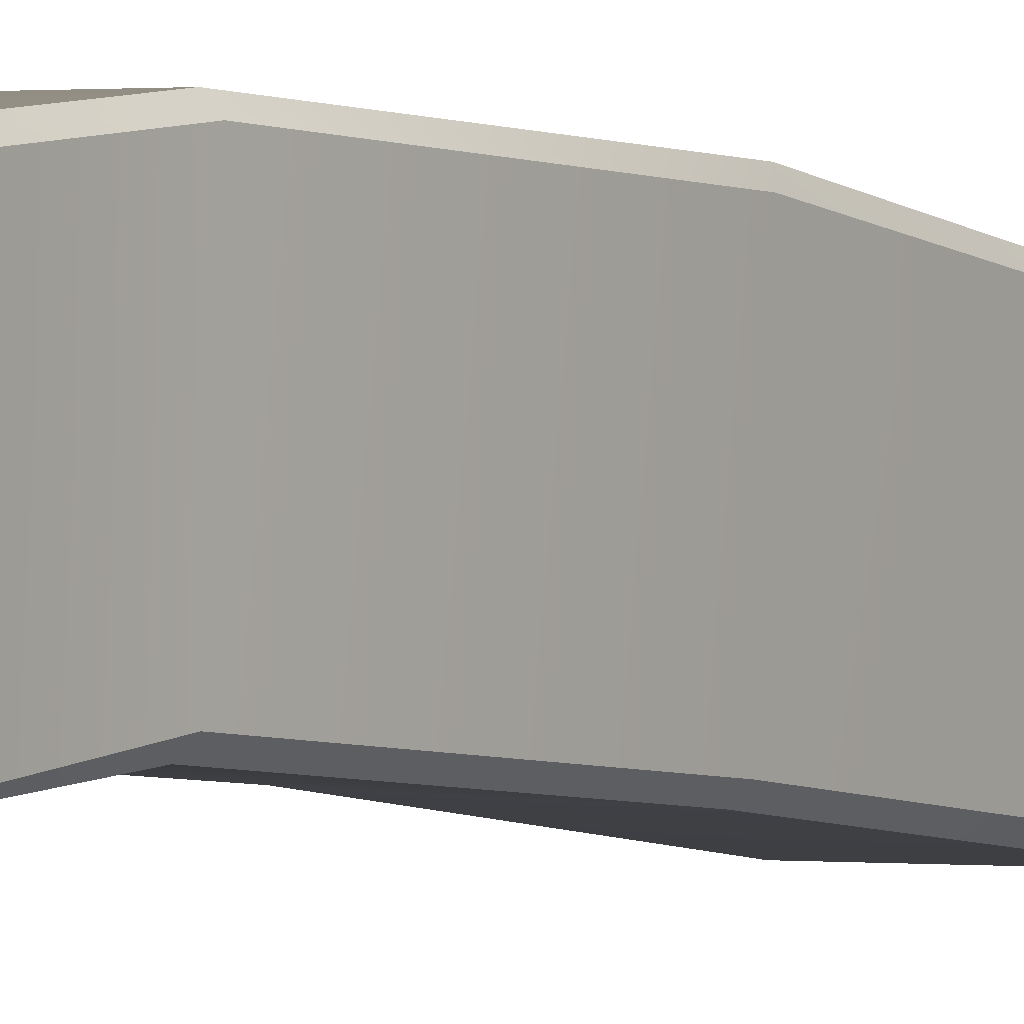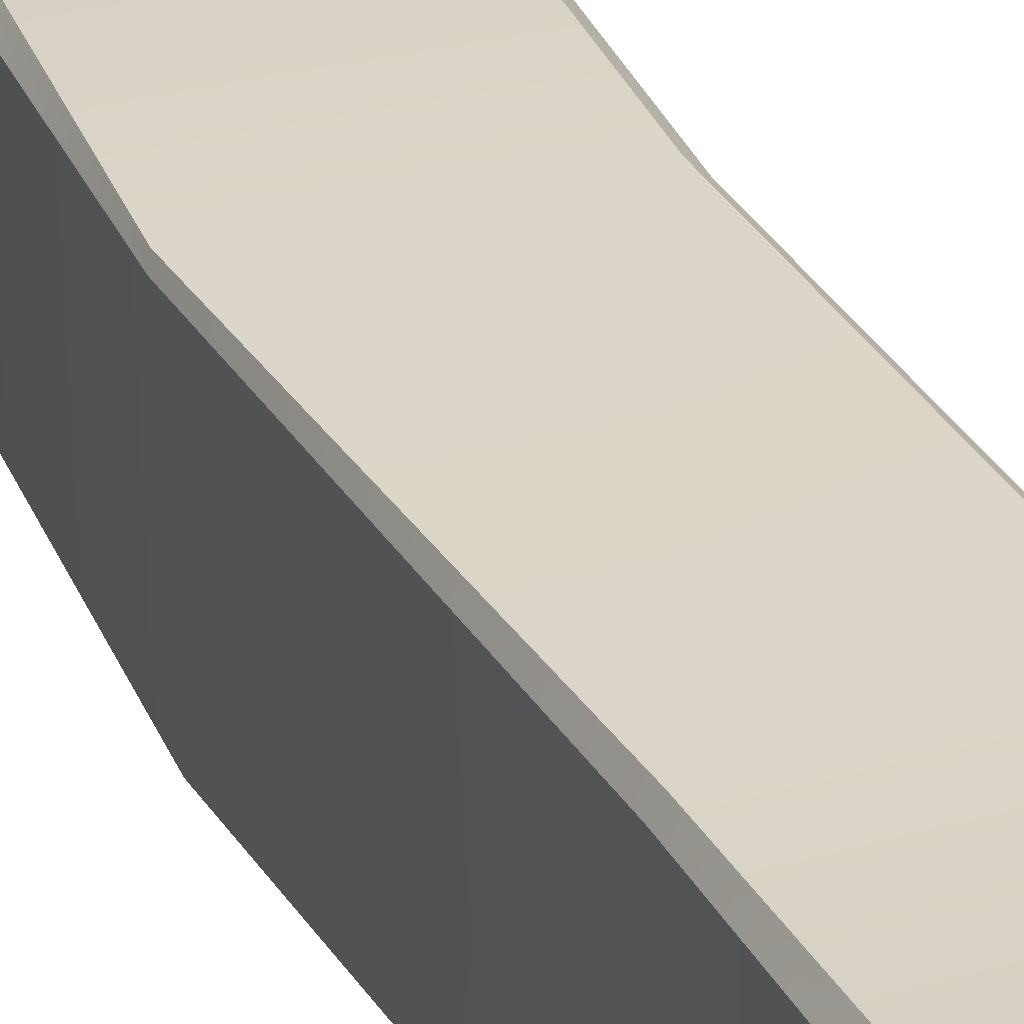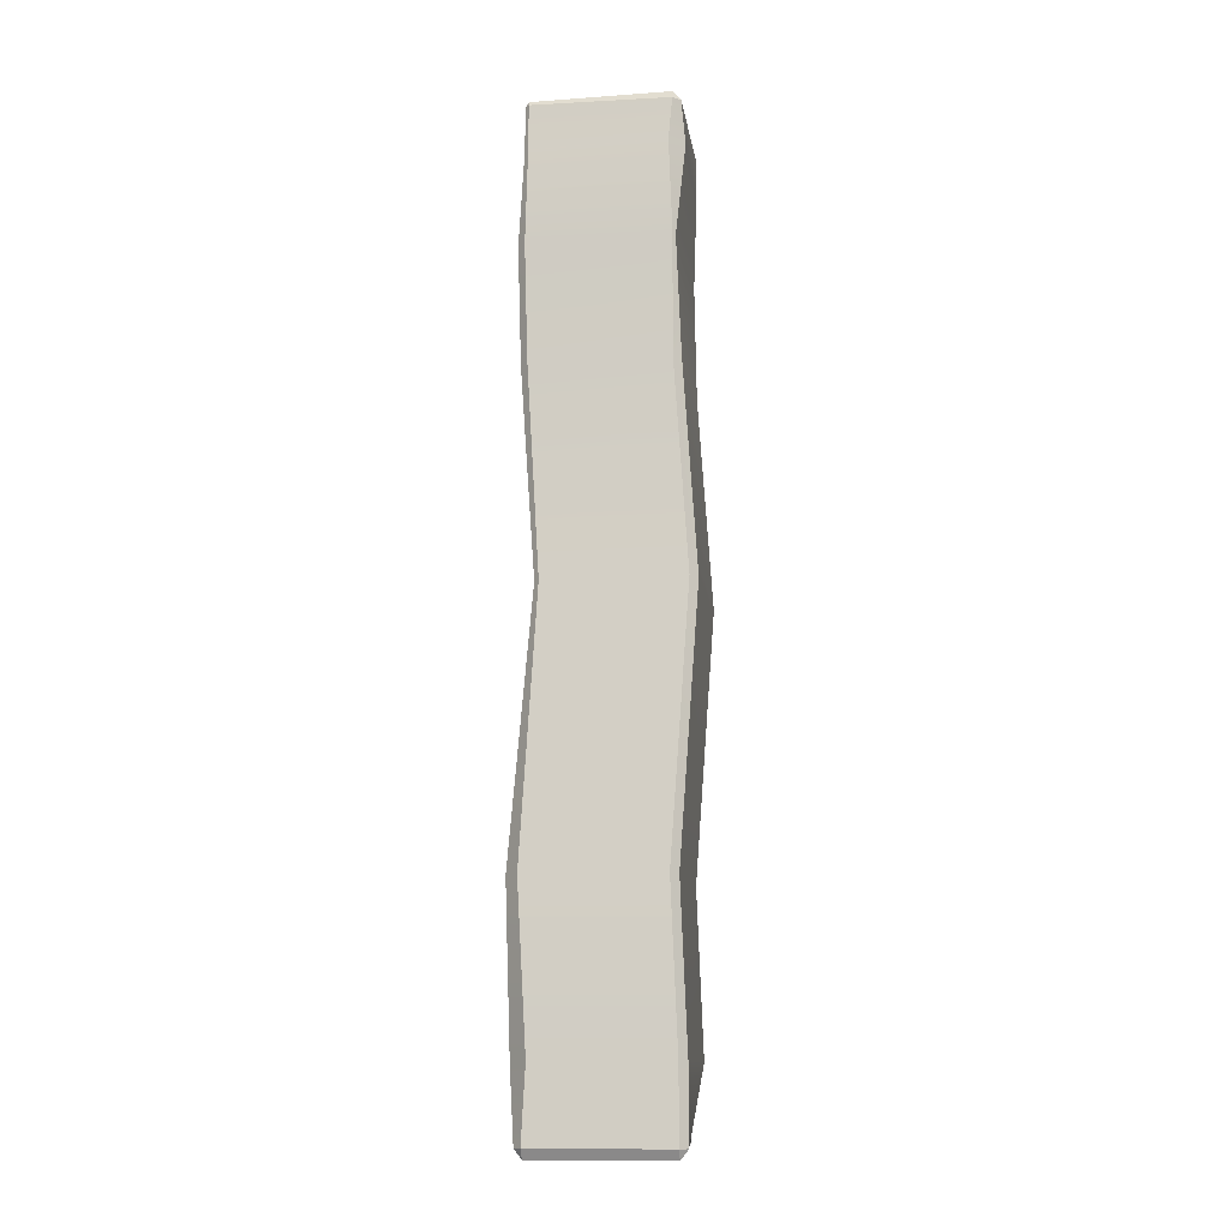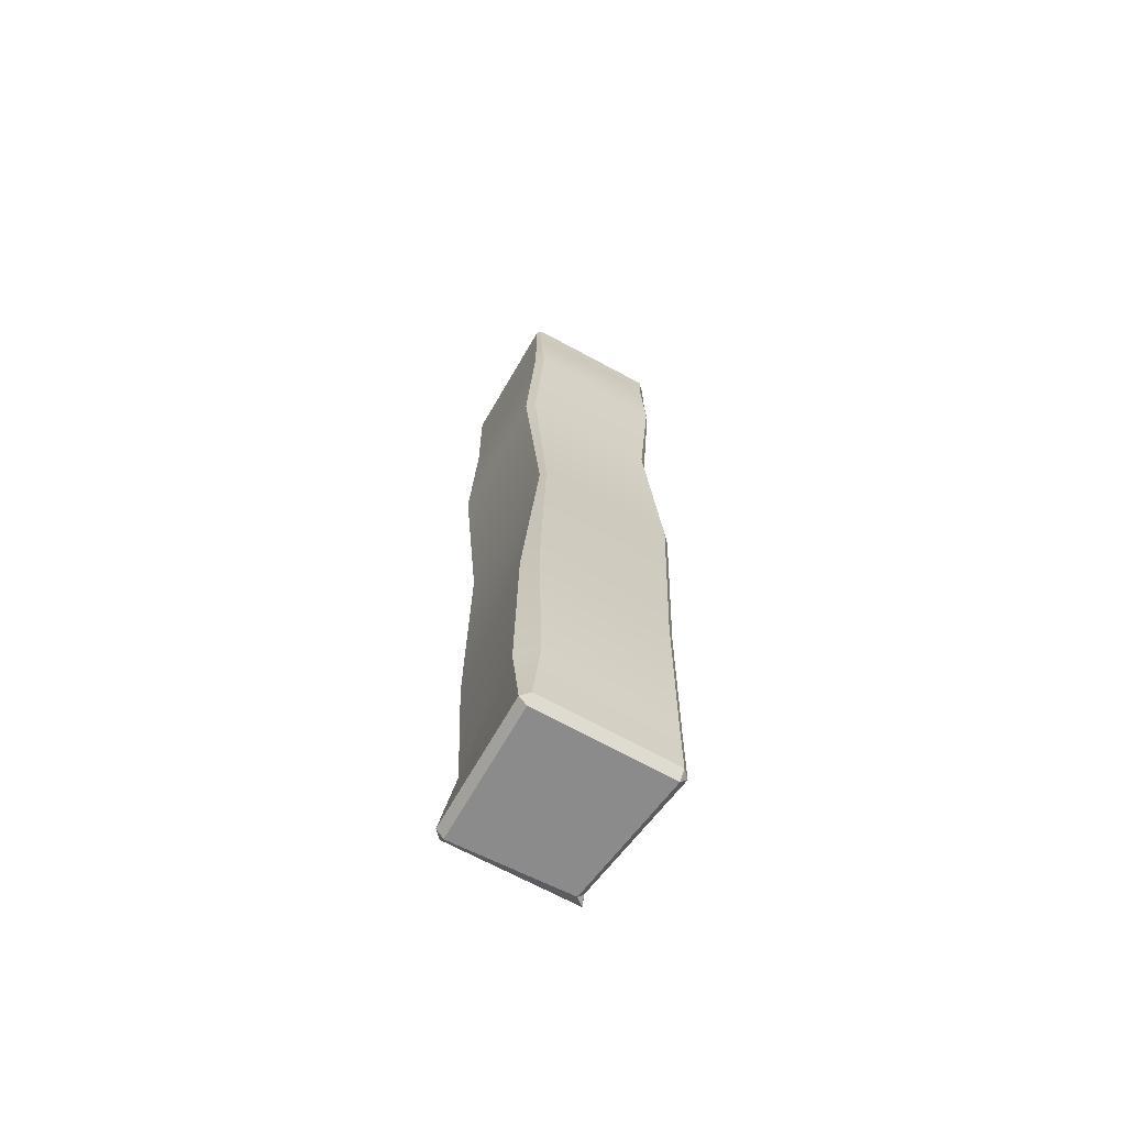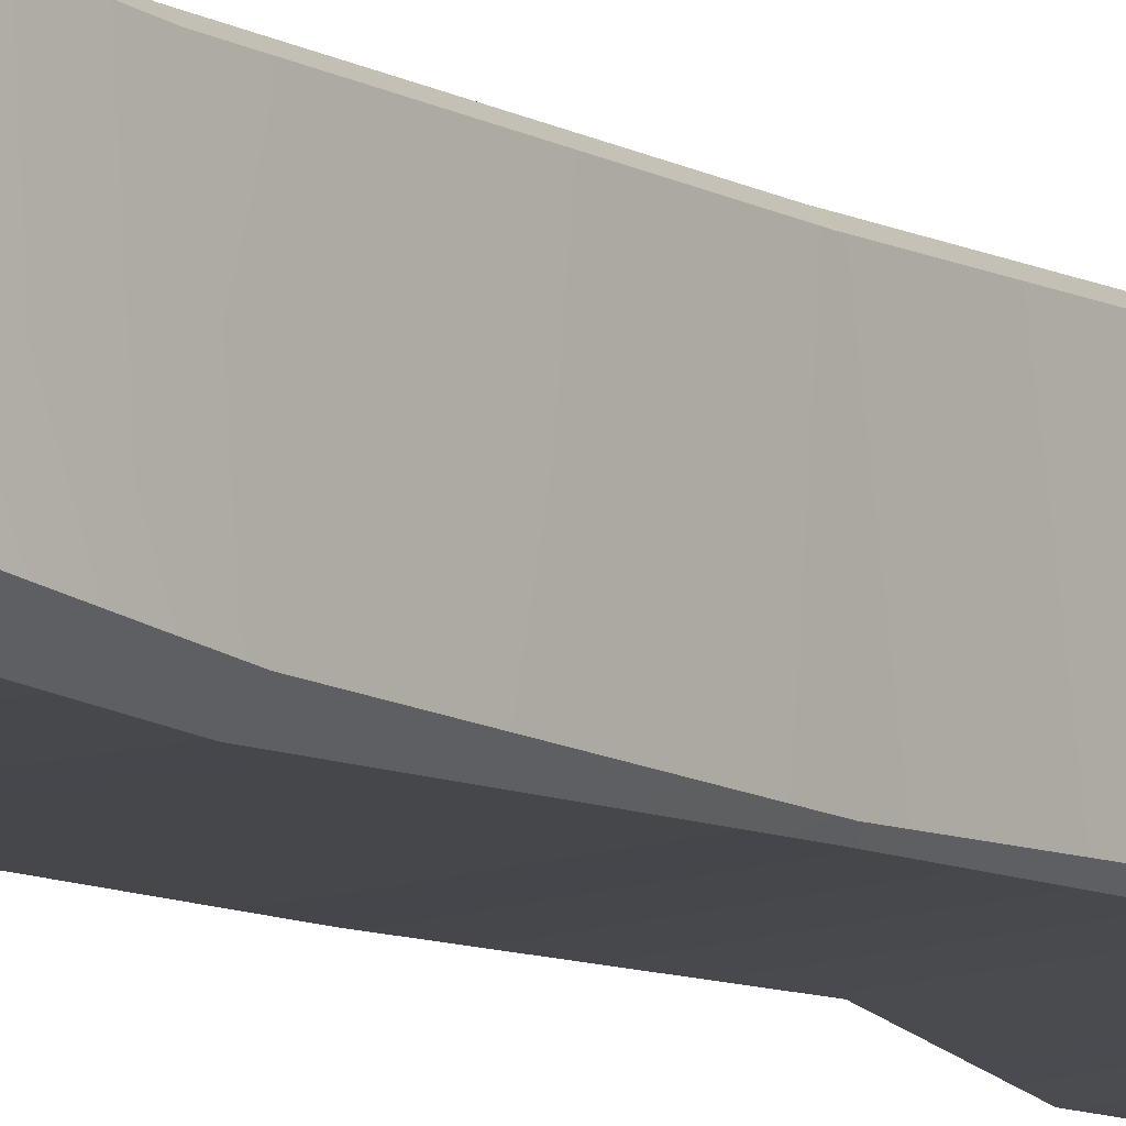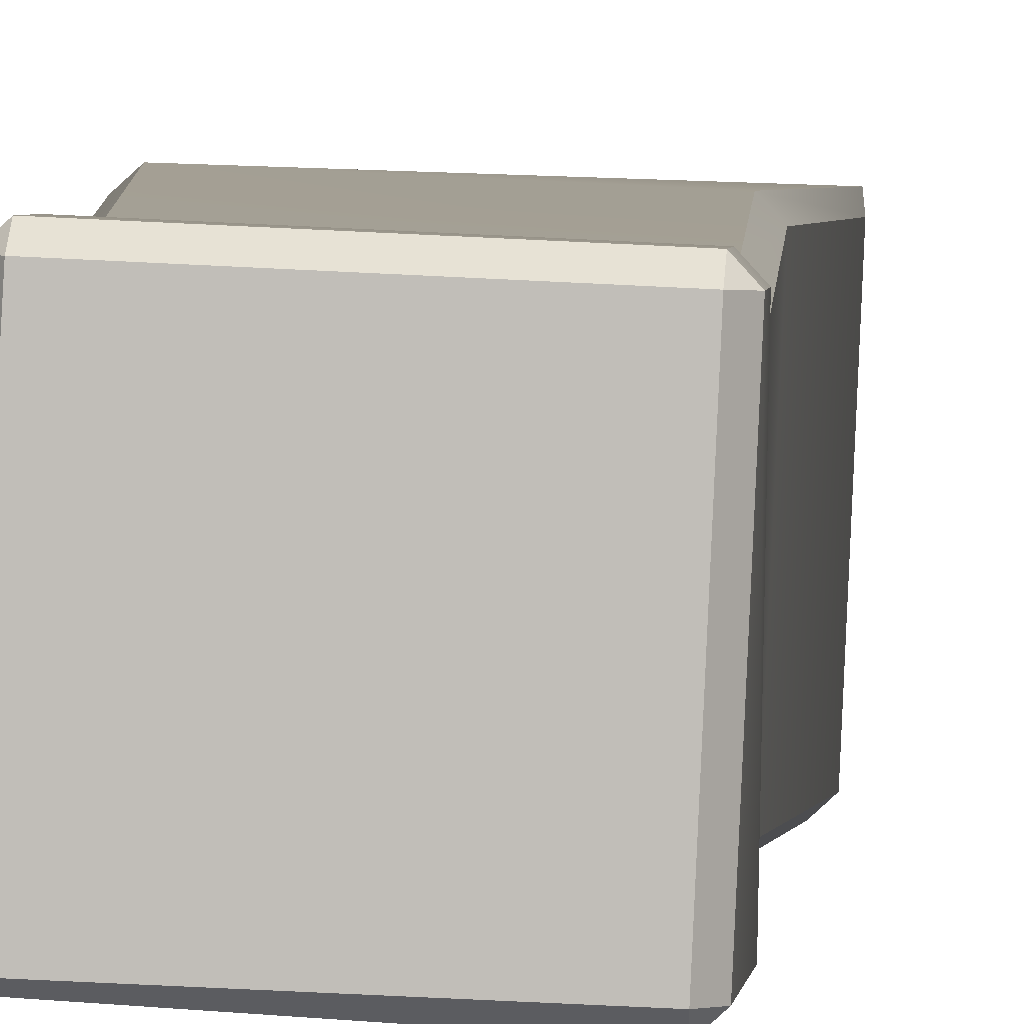
<metadata>
{"format":"obj","ext":"obj","renderer":"f3d","projection":"perspective","resolution":1024,"background":"white","views":[{"elev":-3.3,"azim":-146.6,"up":"+Z"},{"elev":27.8,"azim":-22.4,"up":"+Z"},{"elev":-12.5,"azim":-174.5,"up":"+Y"},{"elev":-66.5,"azim":148.0,"up":"+Y"},{"elev":-10.9,"azim":32.4,"up":"+Z"},{"elev":2.6,"azim":-176.6,"up":"+Z"}]}
</metadata>
<code>
g default
v -418.2 65.87 485.5
v -485.7 71.81 534.8
v -462.1 122.3 483.5
v 536.5 71.81 529.6
v 477.9 71.81 583
v 480.5 -0.1946 527
v -583 7196 477.9
v -529.6 7196 536.5
v -527 7268 480.5
v 480.5 7268 527
v 477.9 7196 583
v 536.5 7196 529.6
v -536.5 7196 -529.6
v -480.5 7268 -527
v -477.9 7196 -583
v 540.9 7213 -519.2
v 539.5 7251 -489.5
v 569.2 7213 -488.1
v -536.5 71.81 -529.6
v -477.9 71.81 -583
v -480.5 -0.1946 -527
v 527 -0.1946 -480.5
v 529.6 71.81 -536.5
v 583 71.81 -477.9
v -509.2 6161 478.5
v 493.1 6162 529.7
v 562.1 6161 466.7
v 603.3 6151 -536
v 549.9 6150 -594.5
v -477 6162 -623.3
v -496.7 6163 -605.3
v -562.6 6161 419.9
v -670.7 3769 612.5
v 385.5 3769 606.7
v 444.1 3769 553.3
v 481.4 3769 -464.2
v 446.3 3769 -502.8
v -570.3 3769 -559.2
v -628.9 3769 -505.8
v -676.3 3769 556.2
v -529.6 611.7 536.5
v 369.7 545.7 565.9
v 415.6 545.7 524
v 617.1 611.7 -440.5
v 495.4 611.7 -573.9
v -477.9 611.7 -583
v -536.5 611.7 -529.6
v -583 611.7 477.9
v 491.2 5334 657.2
v -516.3 5334 610.7
v -569.7 5335 552.1
v -523.2 5334 -455.4
v -464.7 5334 -508.8
v 542.8 5327 -462.3
v 596.2 5325 -403.8
v 549.8 5334 603.8
v -583 6874 477.9
v -564.2 6873 -504.3
v -450.2 6873 -608.2
v 542.1 6869 -522.8
v 570.5 6869 -491.6
v 536.5 6874 529.6
v 477.9 6874 583
v -529.6 6874 536.5
v 454 1752 506.3
v -504.1 1794 490.1
v -539.6 1794 432.4
v -492.8 1794 -595.5
v -434.2 1794 -648.9
v 555.4 1794 -622.1
v 644.6 1794 -524.2
v 504.6 1752 460.1
g Pillar_A
f 1 3 19 21
f 2 1 6 5
f 32 25 64 57
f 4 6 22 24
f 26 27 62 63
f 7 9 14 13
f 9 8 11 10
f 10 12 18 17
f 58 59 30 31
f 15 14 17 16
f 60 61 28 29
f 21 20 23 22
f 25 26 63 64
f 9 10 17 14
f 59 60 29 30
f 21 22 6 1
f 27 28 61 62
f 31 32 57 58
f 1 2 3
f 4 5 6
f 7 8 9
f 10 11 12
f 13 14 15
f 16 17 18
f 19 20 21
f 22 23 24
f 33 34 49 50
f 34 35 56 49
f 35 36 55 56
f 54 55 36 37
f 53 54 37 38
f 52 53 38 39
f 39 40 51 52
f 40 33 50 51
f 41 42 65 66
f 42 43 72 65
f 43 44 71 72
f 70 71 44 45
f 69 70 45 46
f 68 69 46 47
f 47 48 67 68
f 48 41 66 67
f 2 5 42 41
f 5 4 43 42
f 4 24 44 43
f 45 44 24 23
f 46 45 23 20
f 47 46 20 19
f 19 3 48 47
f 3 2 41 48
f 50 49 26 25
f 51 50 25 32
f 52 51 32 31
f 31 30 53 52
f 30 29 54 53
f 29 28 55 54
f 56 55 28 27
f 49 56 27 26
f 58 57 7 13
f 13 15 59 58
f 15 16 60 59
f 16 18 61 60
f 62 61 18 12
f 63 62 12 11
f 64 63 11 8
f 57 64 8 7
f 66 65 34 33
f 67 66 33 40
f 68 67 40 39
f 39 38 69 68
f 38 37 70 69
f 37 36 71 70
f 72 71 36 35
f 65 72 35 34

</code>
